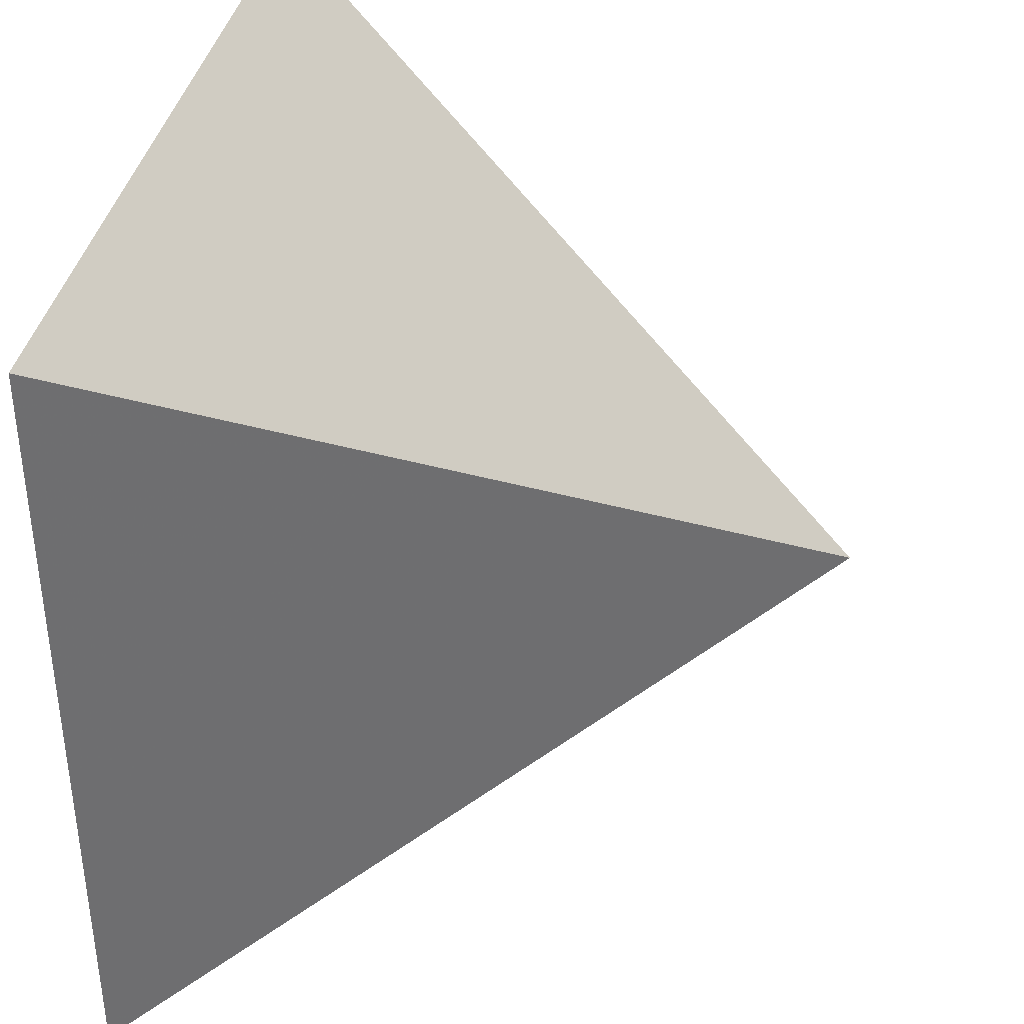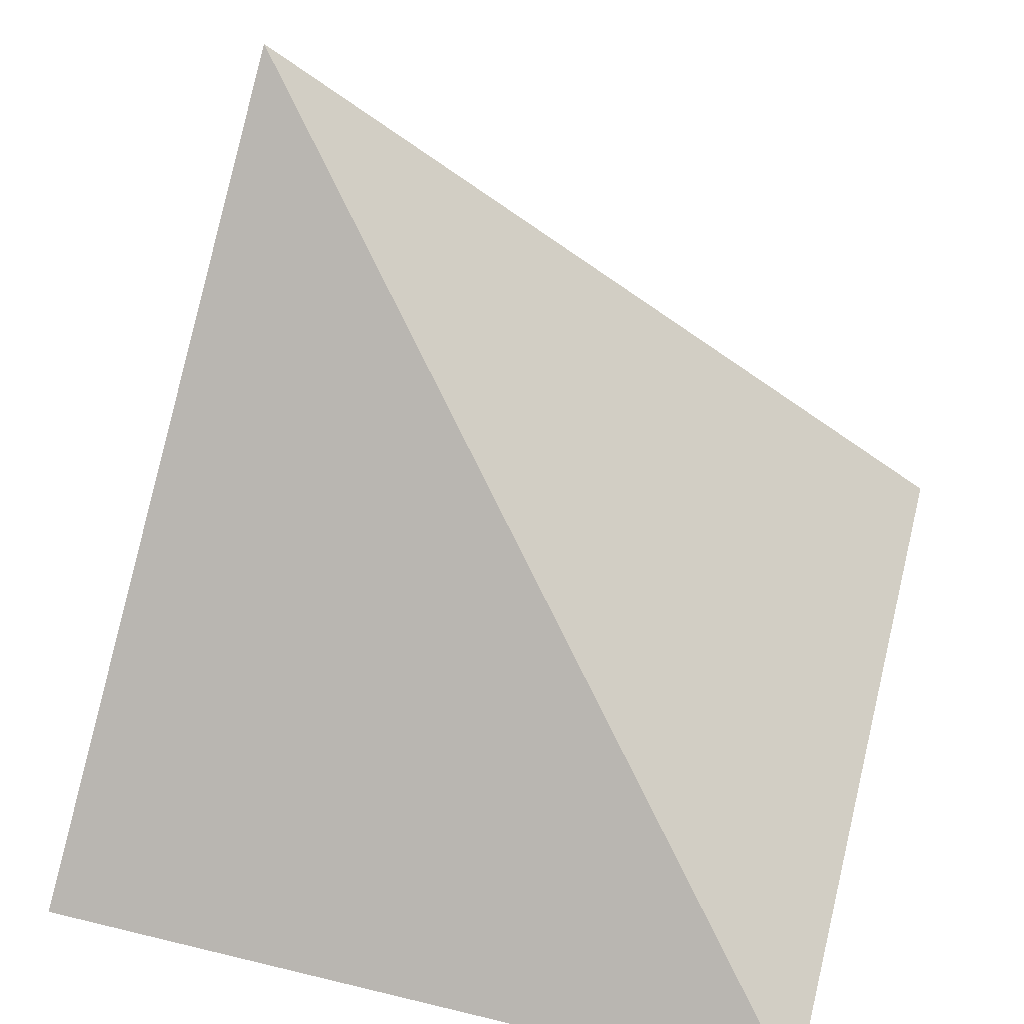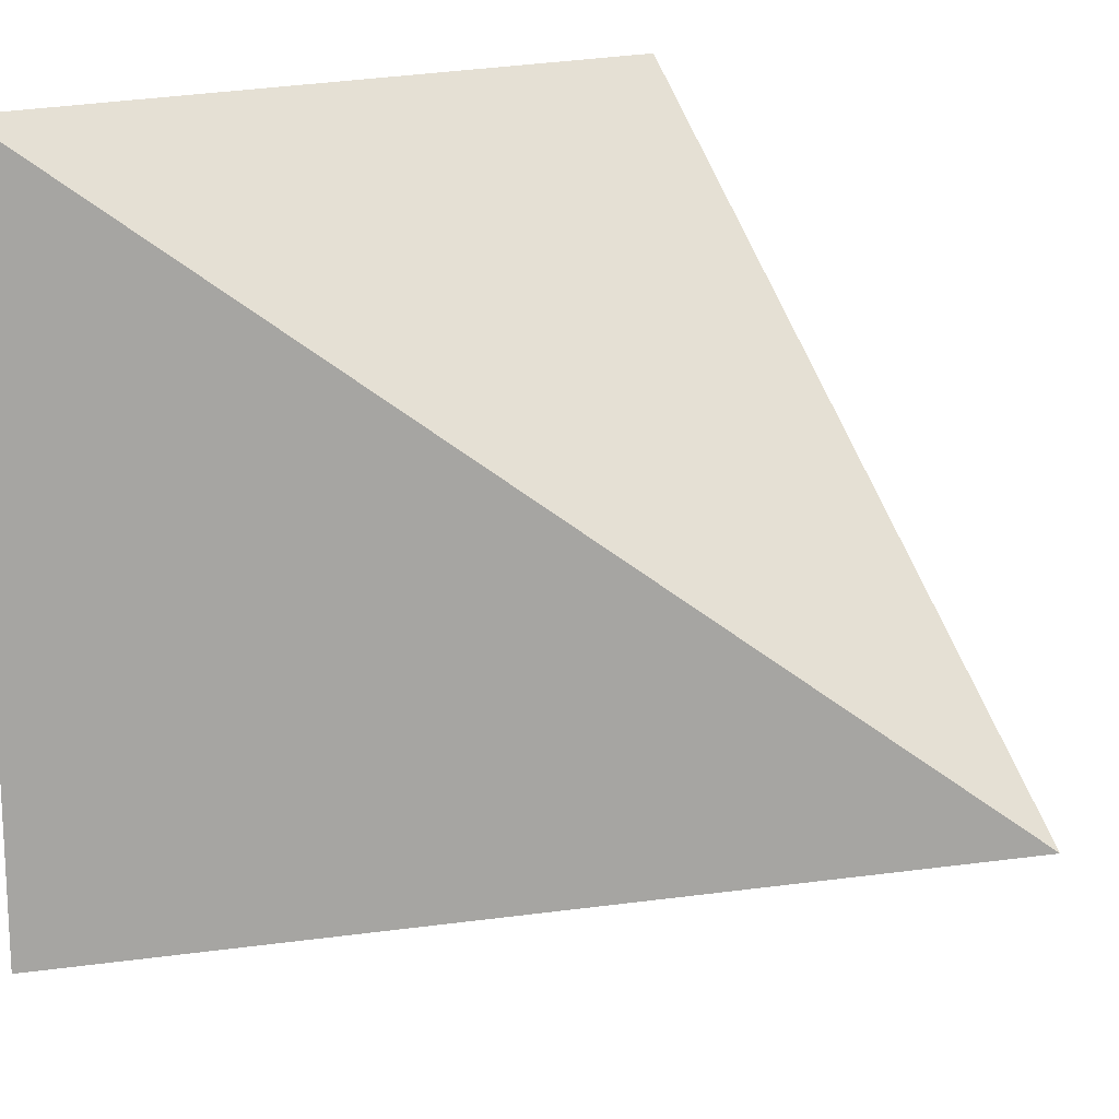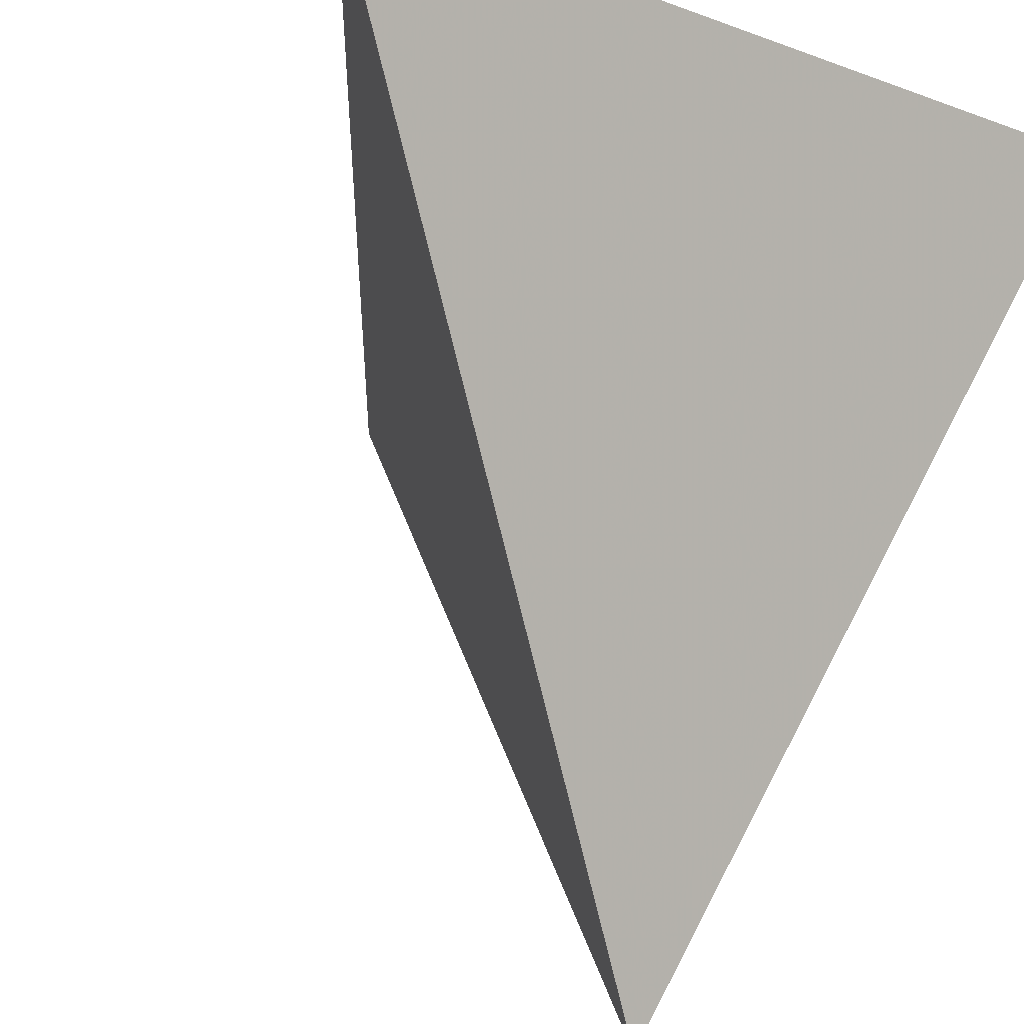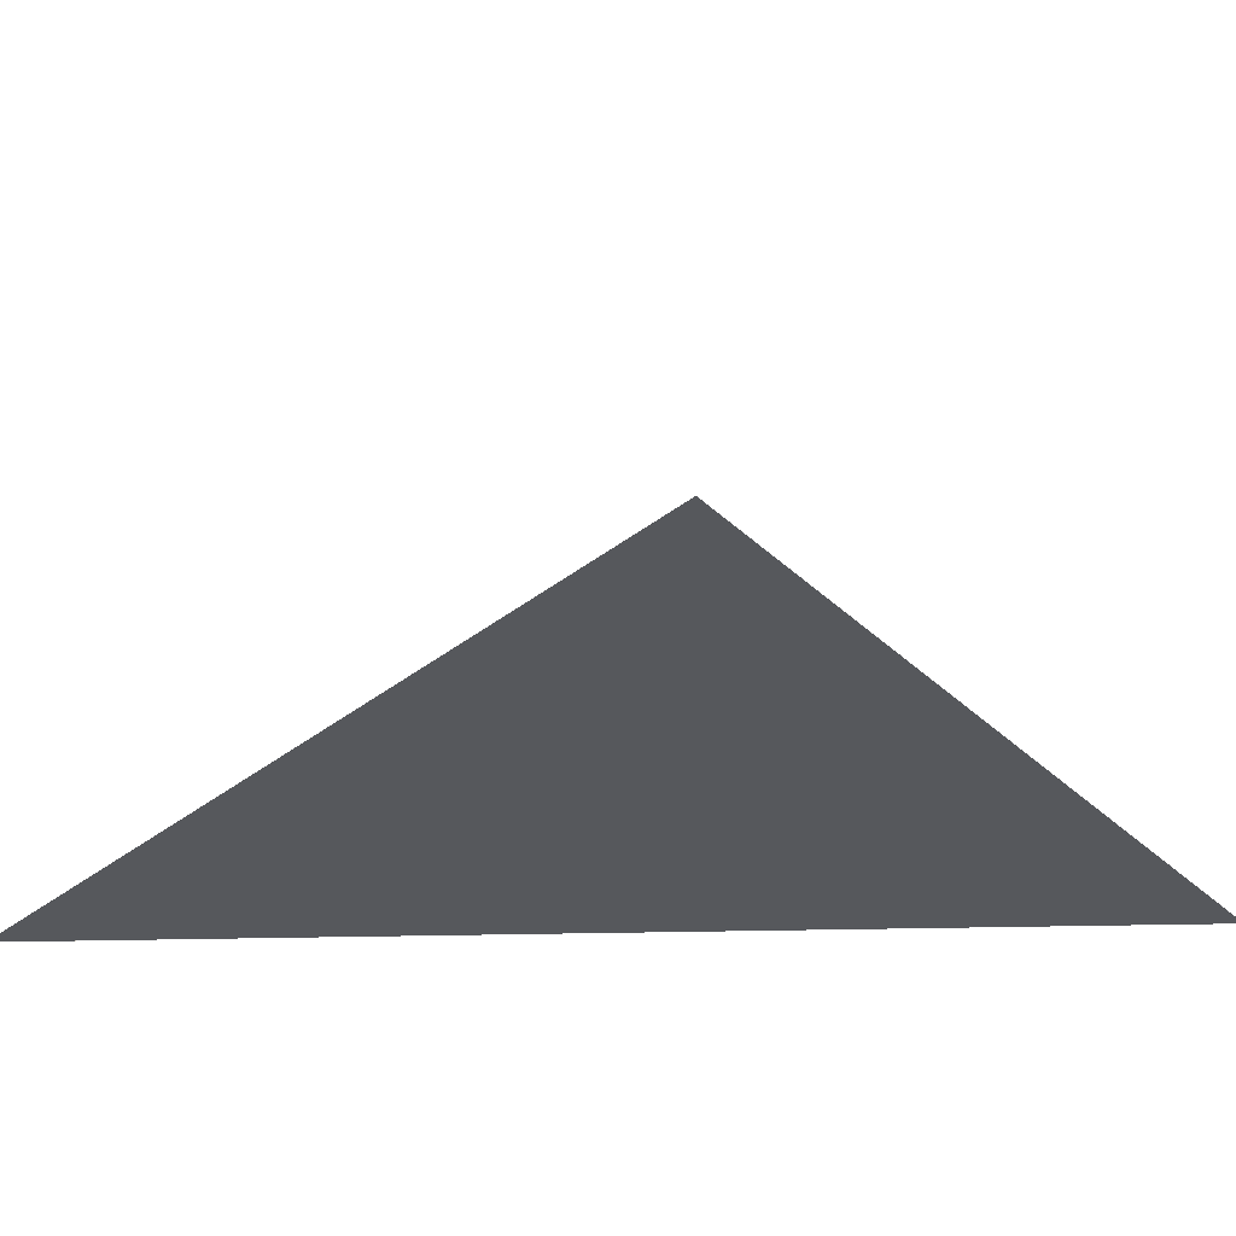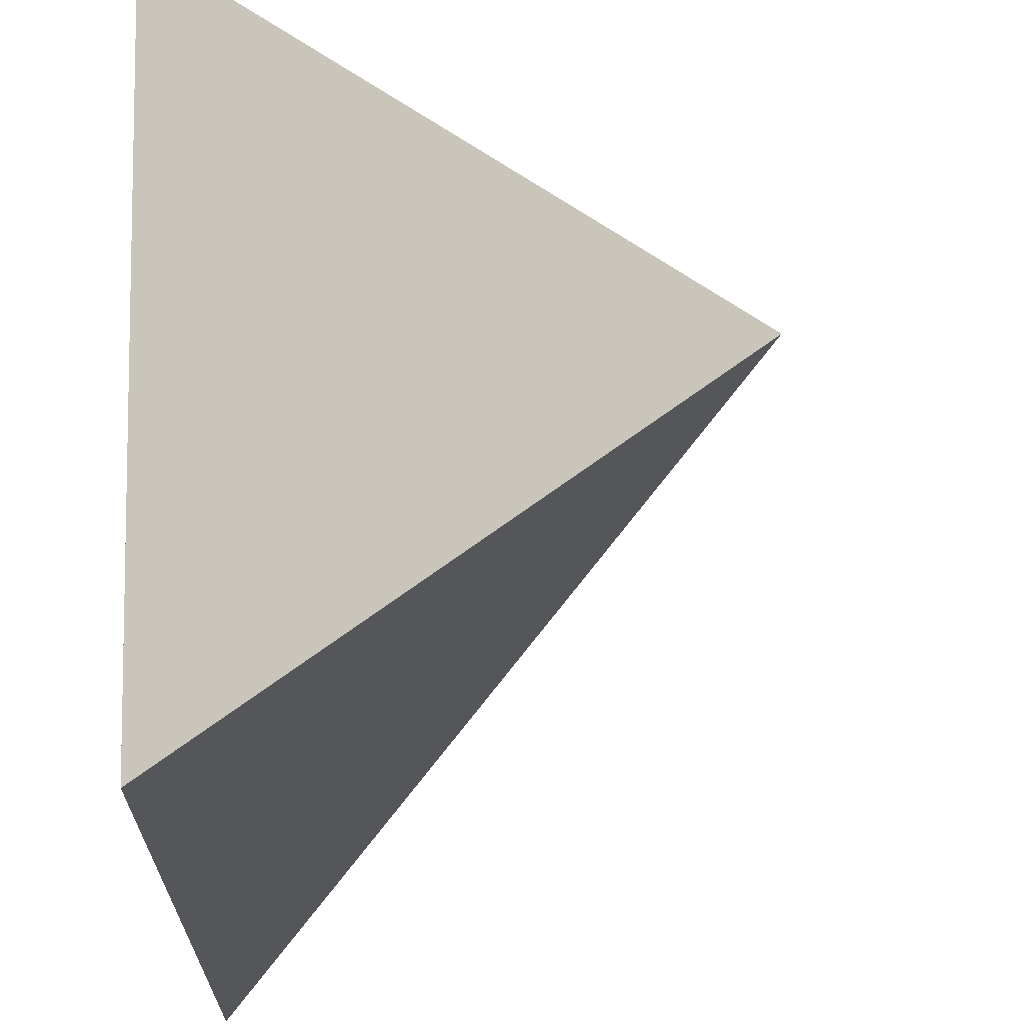
<metadata>
{"format":"obj","ext":"obj","renderer":"f3d","projection":"perspective","resolution":1024,"background":"white","views":[{"elev":38.6,"azim":101.8,"up":"+Z"},{"elev":52.2,"azim":14.8,"up":"+Y"},{"elev":16.1,"azim":139.7,"up":"+Z"},{"elev":48.5,"azim":-148.8,"up":"+Z"},{"elev":28.3,"azim":-136.5,"up":"+Y"},{"elev":65.9,"azim":87.5,"up":"+Z"}]}
</metadata>
<code>
v 1.01 0.255 1.01
v 0.737 0.4954 0.7588
v 1.01 0.255 0.7107
v 0.7107 0.255 1.01
f 2 1 3
f 3 1 4
f 4 1 2
f 4 2 3

</code>
